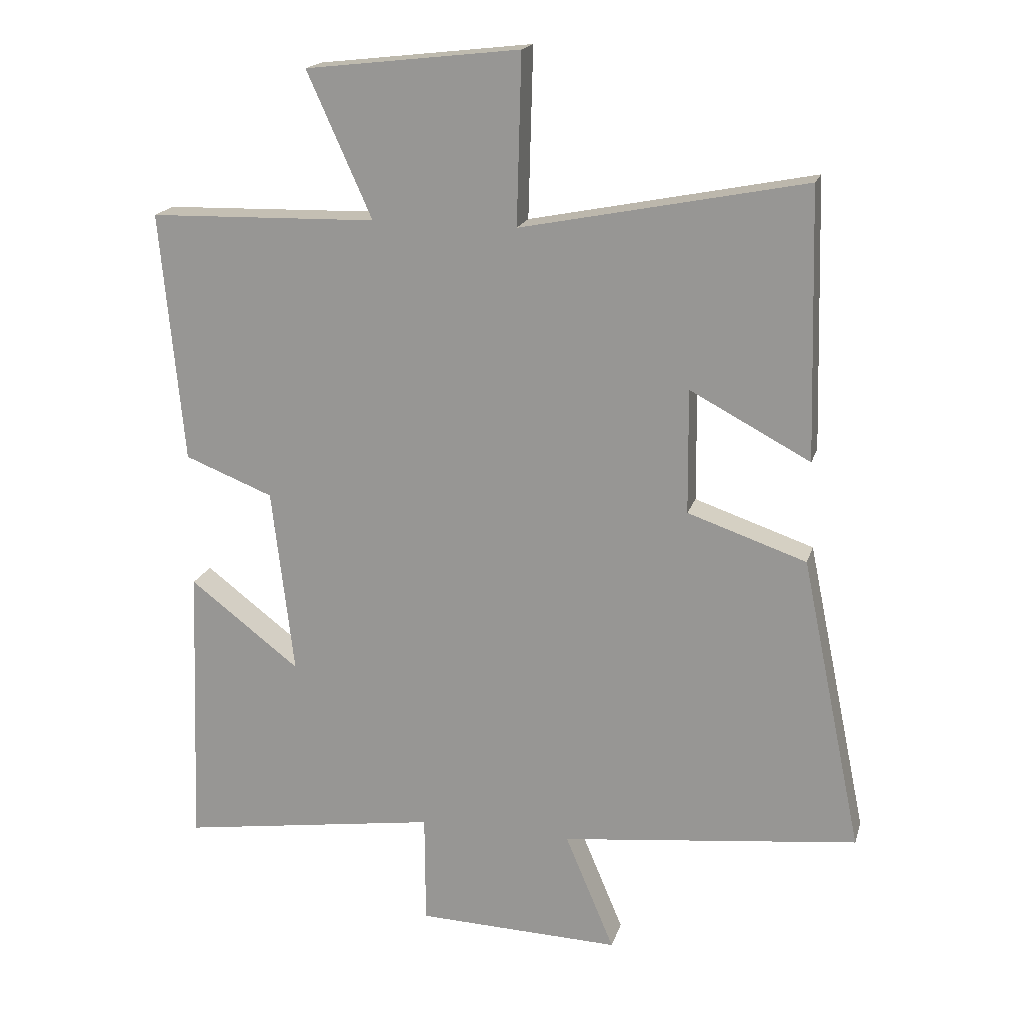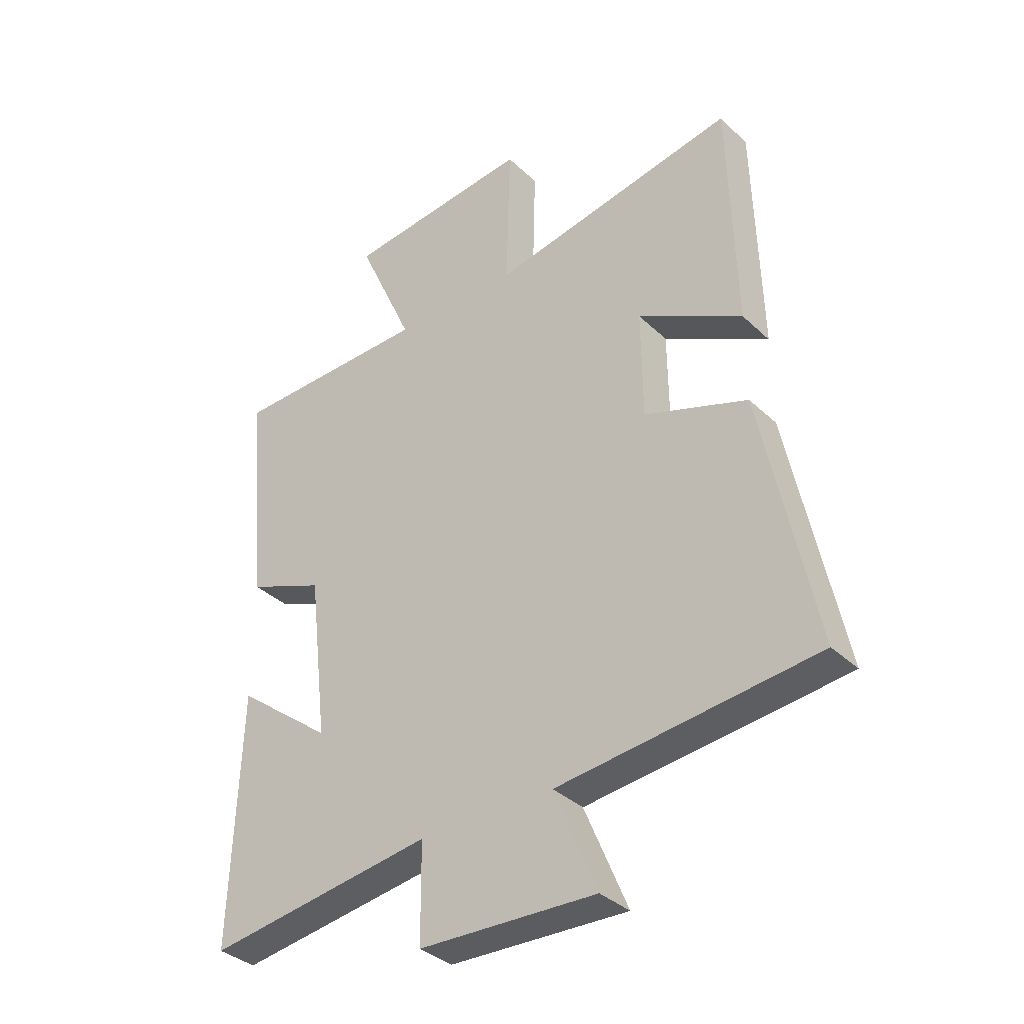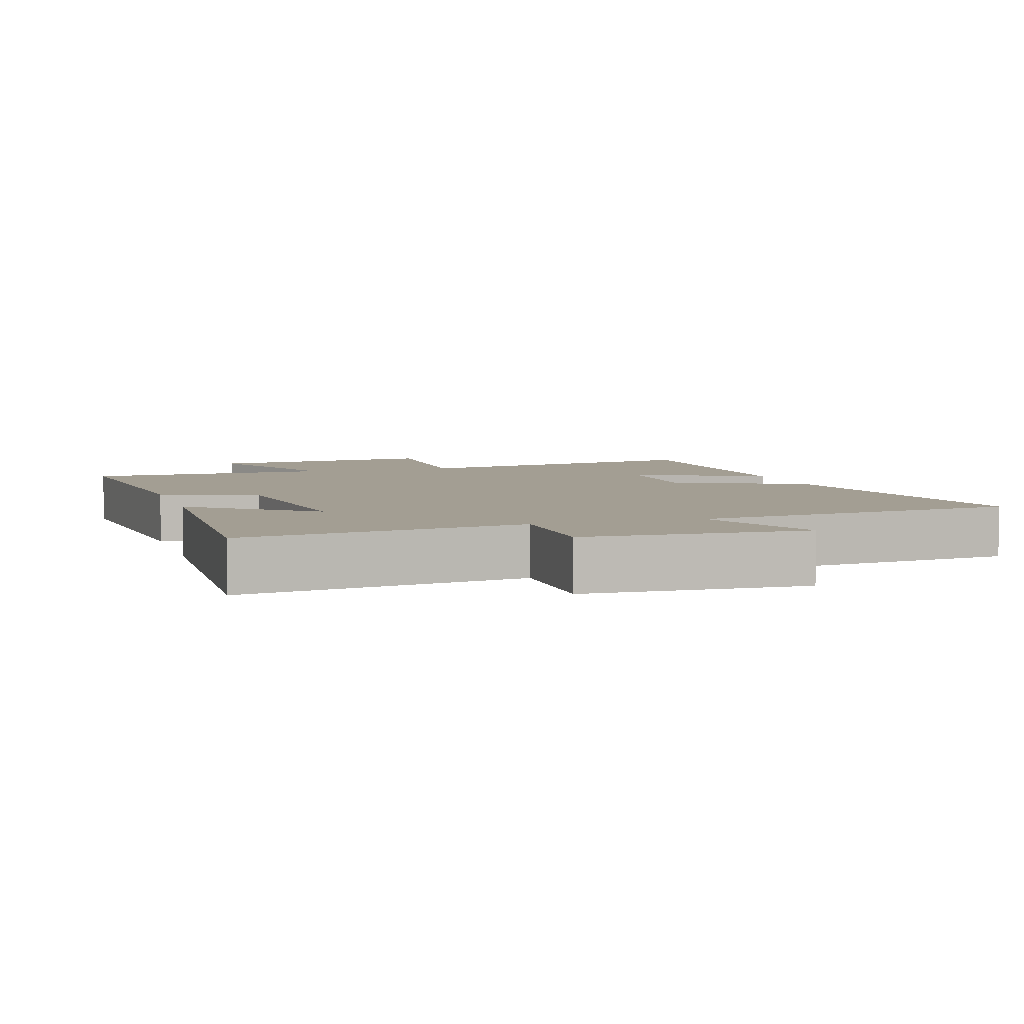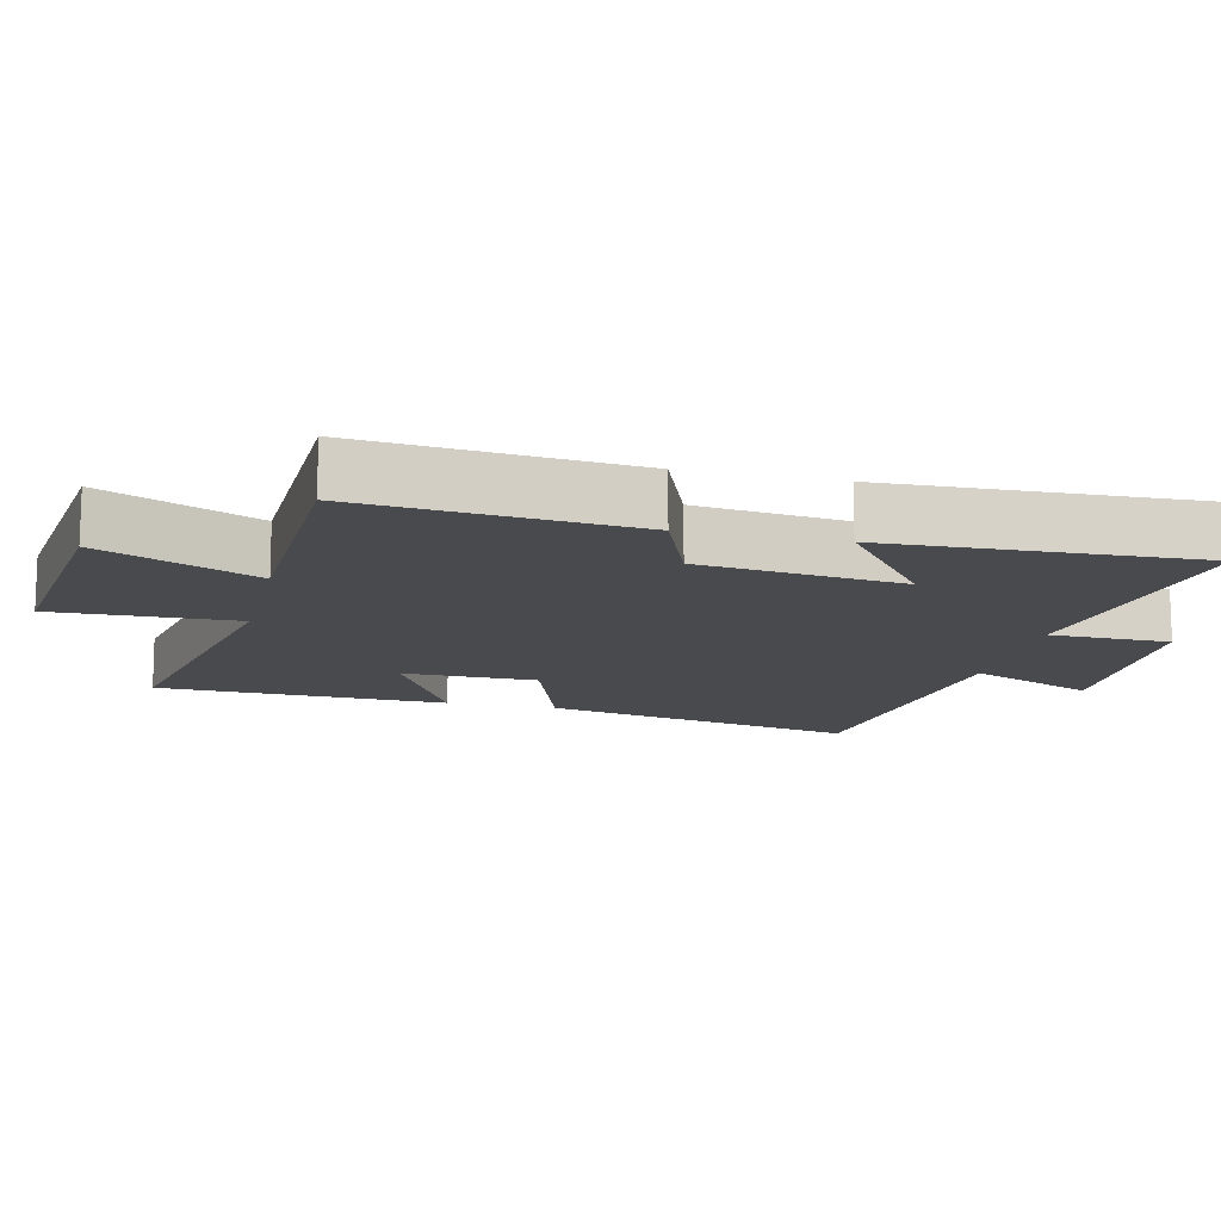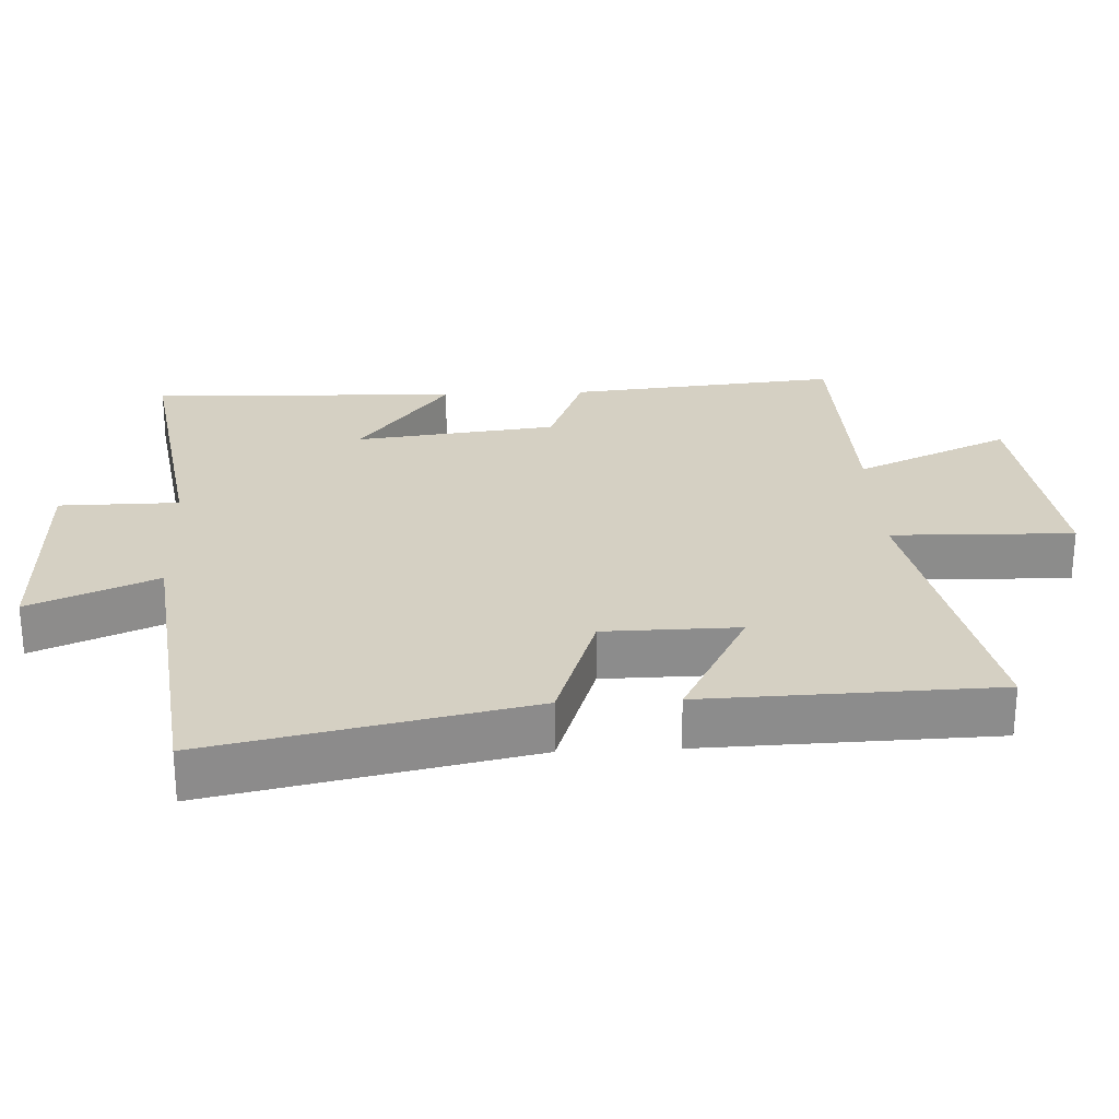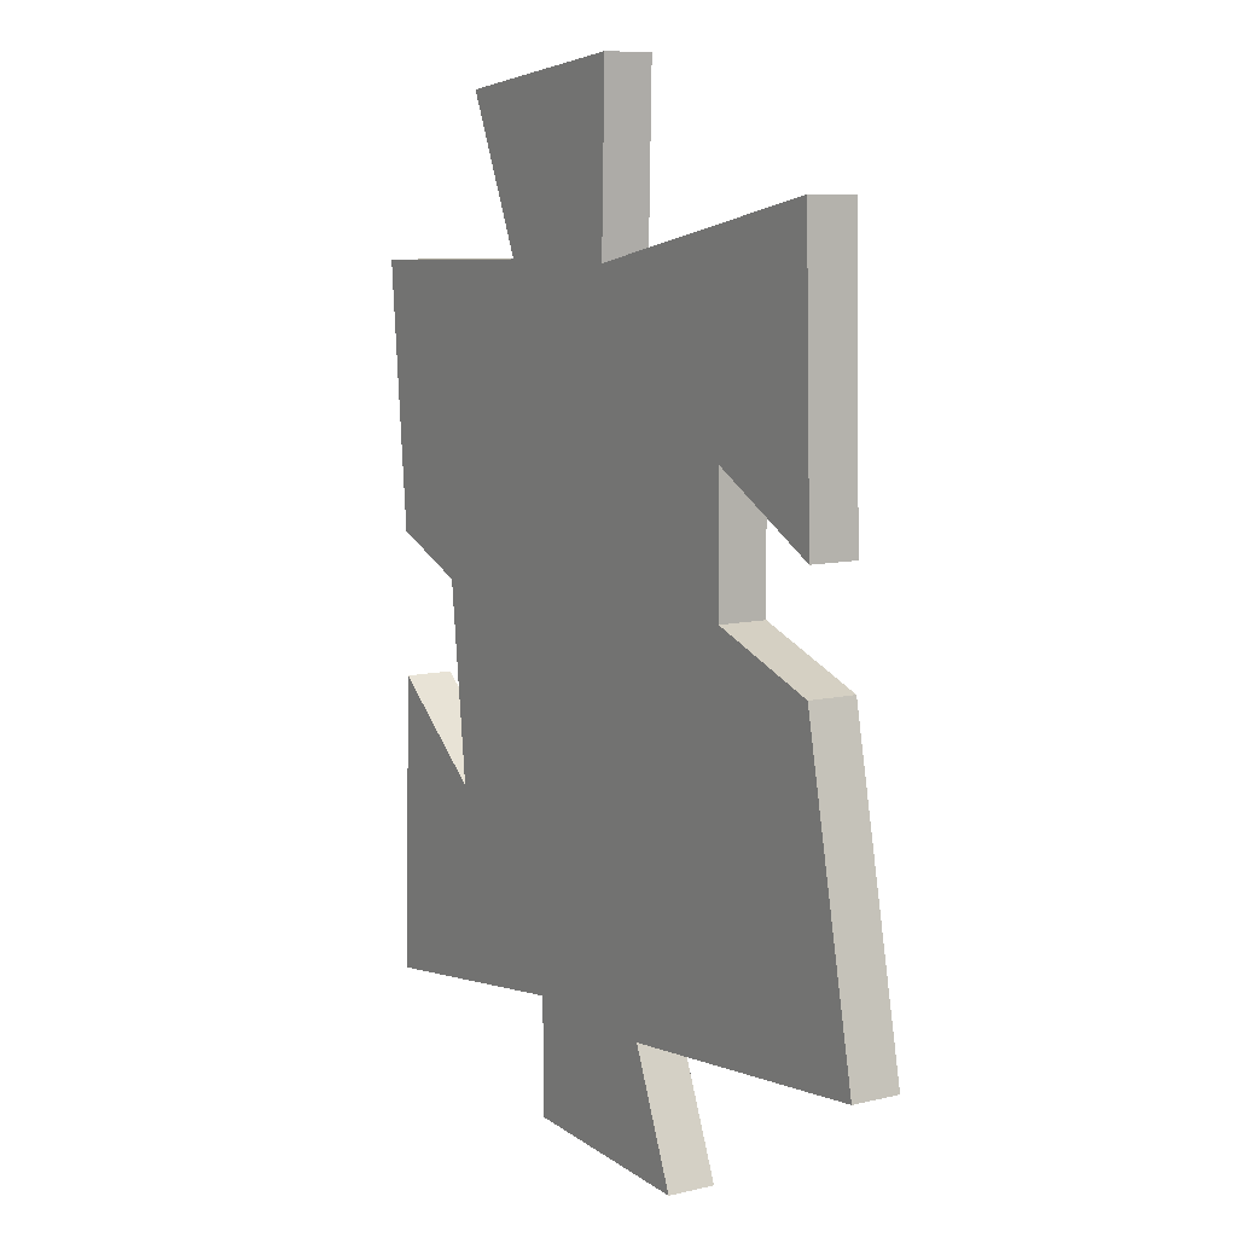
<metadata>
{"format":"obj","ext":"obj","renderer":"f3d","projection":"perspective","resolution":1024,"background":"white","views":[{"elev":18.4,"azim":-165.3,"up":"+Z"},{"elev":-35.2,"azim":-141.0,"up":"+Z"},{"elev":5.2,"azim":163.0,"up":"+Y"},{"elev":-13.3,"azim":76.7,"up":"+Y"},{"elev":26.1,"azim":-92.8,"up":"+Y"},{"elev":9.1,"azim":-121.8,"up":"+Z"}]}
</metadata>
<code>
v 0.517 0.07 -0.561
v 0.111 0.07 -0.5
v 0.11 0.07 -0.673
v -0.208 0.07 -0.683
v -0.131 0.07 -0.5
v -0.595 0.07 -0.447
v -0.5 0.07 0.011
v -0.315 0.07 0.074
v -0.313 0.07 0.268
v -0.5 0.07 0.169
v -0.488 0.07 0.588
v -0.046 0.07 0.5
v -0.053 0.07 0.763
v 0.281 0.07 0.725
v 0.18 0.07 0.5
v 0.536 0.07 0.491
v 0.5 0.07 0.1
v 0.362 0.07 0.046
v 0.328 0.07 -0.246
v 0.5 0.07 -0.114
v 0.517 0 -0.561
v 0.111 0 -0.5
v 0.11 0 -0.673
v -0.208 0 -0.683
v -0.131 0 -0.5
v -0.595 0 -0.447
v -0.5 0 0.011
v -0.315 0 0.074
v -0.313 0 0.268
v -0.5 0 0.169
v -0.488 0 0.588
v -0.046 0 0.5
v -0.053 0 0.763
v 0.281 0 0.725
v 0.18 0 0.5
v 0.536 0 0.491
v 0.5 0 0.1
v 0.362 0 0.046
v 0.328 0 -0.246
v 0.5 0 -0.114
f 19 20 1 2
f 18 19 2
f 15 16 17 18
f 15 18 2
f 12 13 14 15
f 12 15 2
f 9 10 11 12
f 12 2 3
f 9 12 3
f 8 9 3
f 5 6 7 8
f 5 8 3
f 3 4 5
f 22 21 40 39
f 22 39 38
f 38 37 36 35
f 22 38 35
f 35 34 33 32
f 22 35 32
f 32 31 30 29
f 23 22 32
f 23 32 29
f 23 29 28
f 28 27 26 25
f 23 28 25
f 25 24 23
f 1 21 22 2
f 2 22 23 3
f 3 23 24 4
f 4 24 25 5
f 5 25 26 6
f 6 26 27 7
f 7 27 28 8
f 8 28 29 9
f 9 29 30 10
f 10 30 31 11
f 11 31 32 12
f 12 32 33 13
f 13 33 34 14
f 14 34 35 15
f 15 35 36 16
f 16 36 37 17
f 17 37 38 18
f 18 38 39 19
f 19 39 40 20
f 20 40 21 1

</code>
